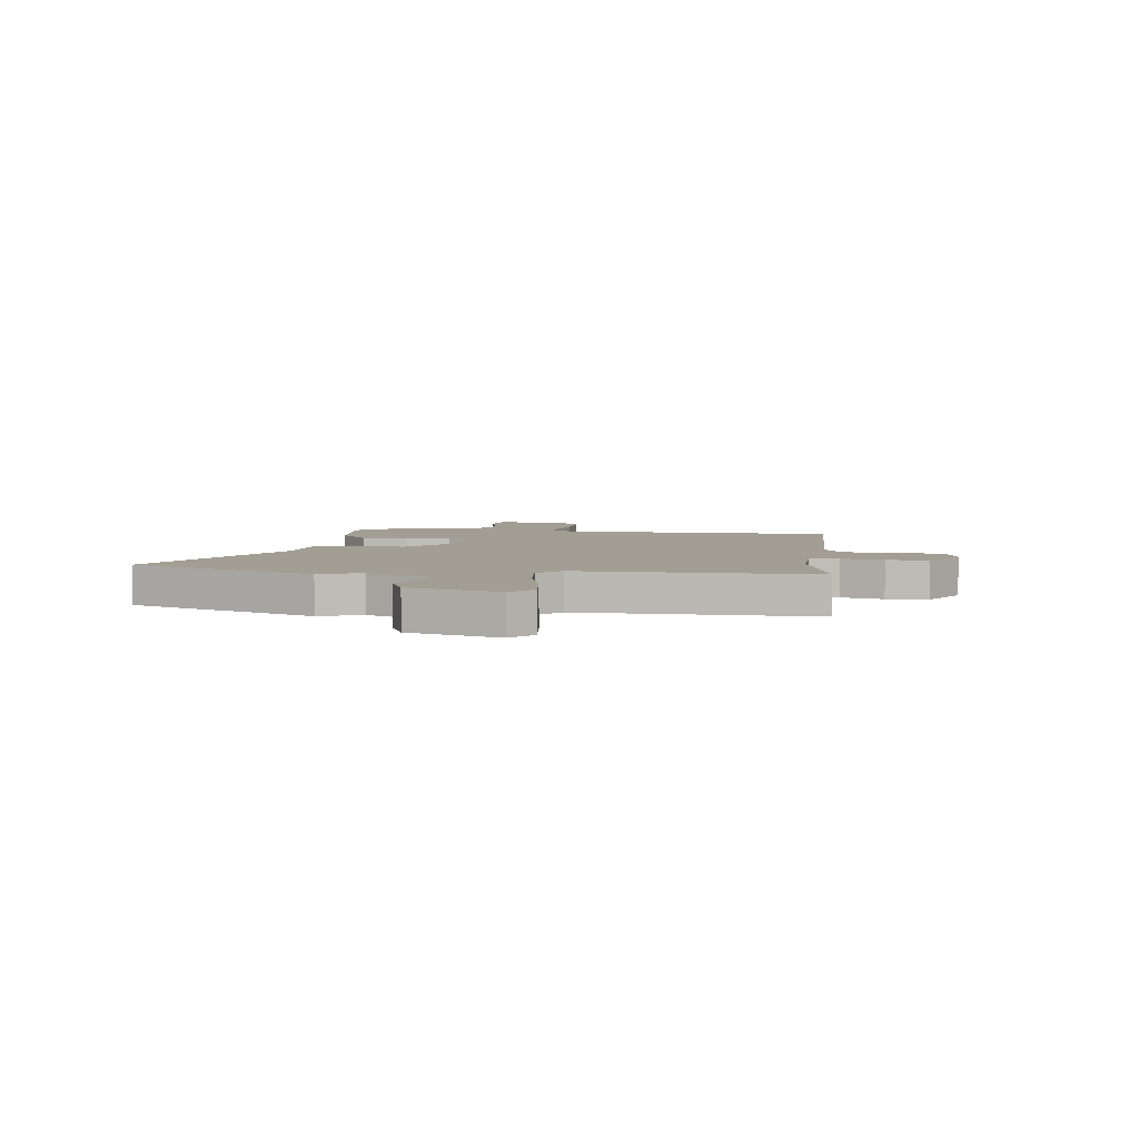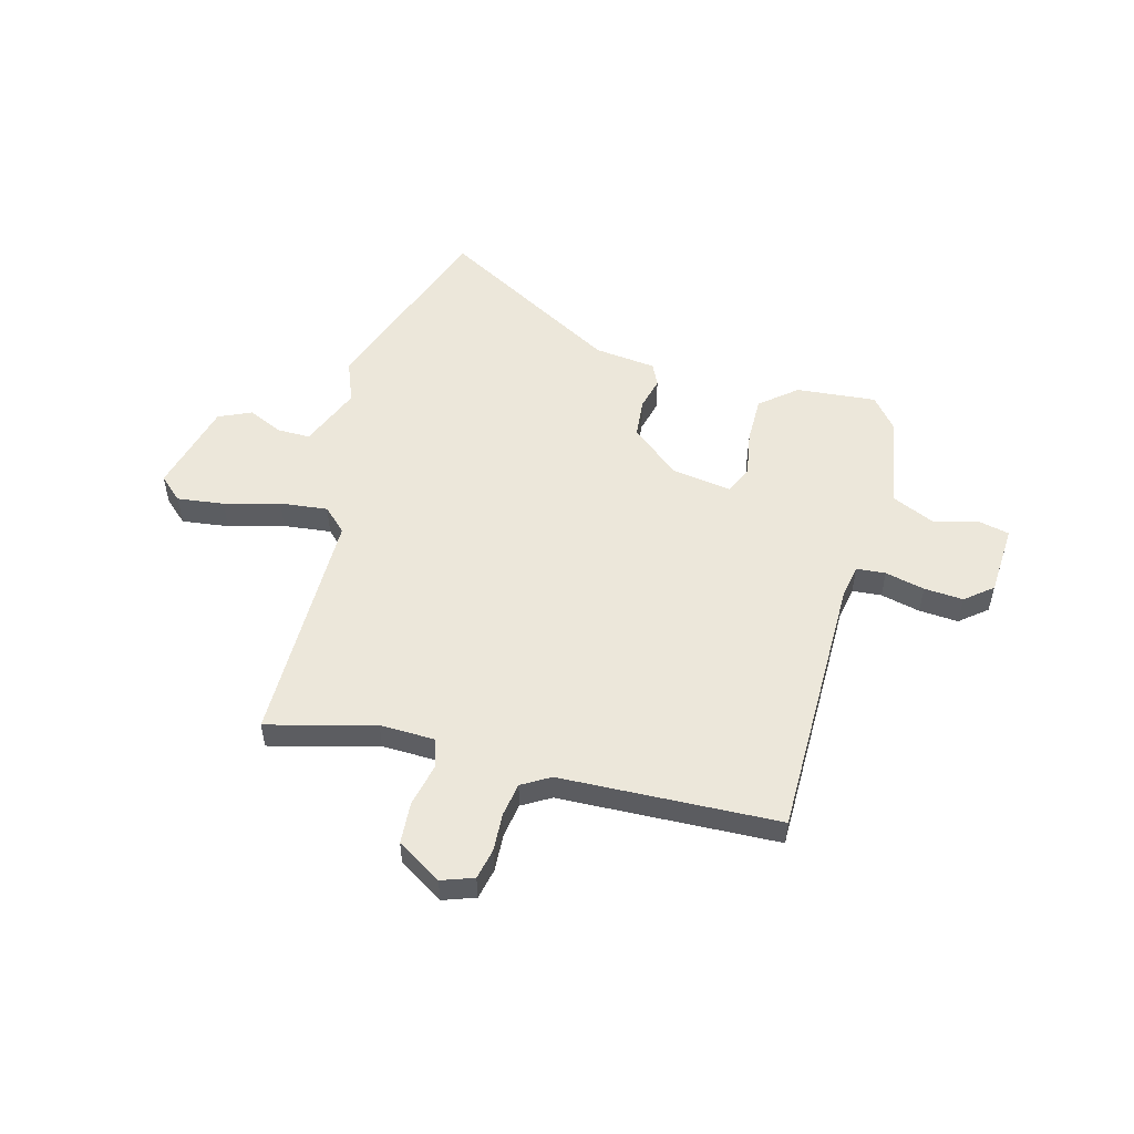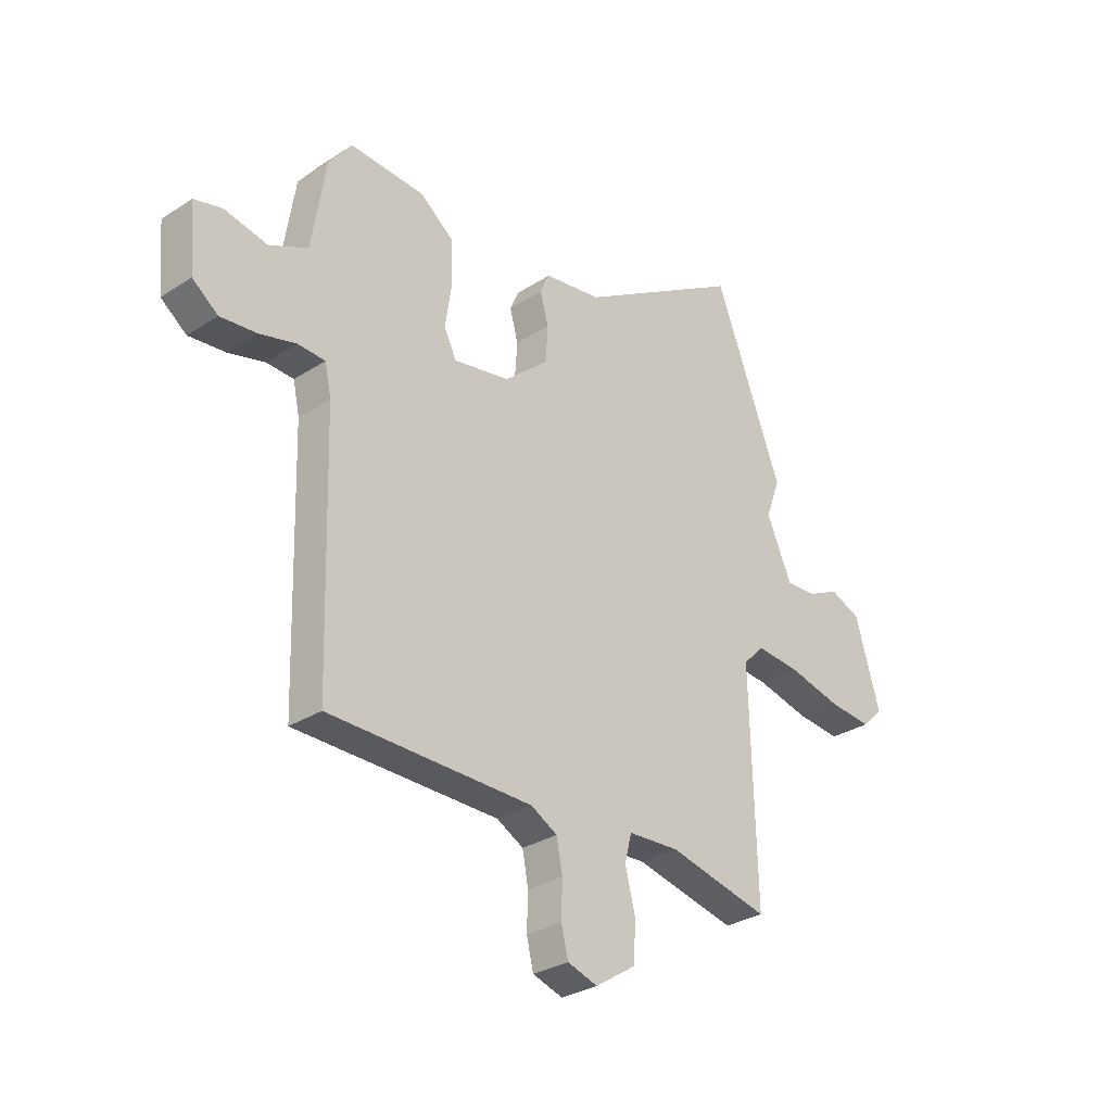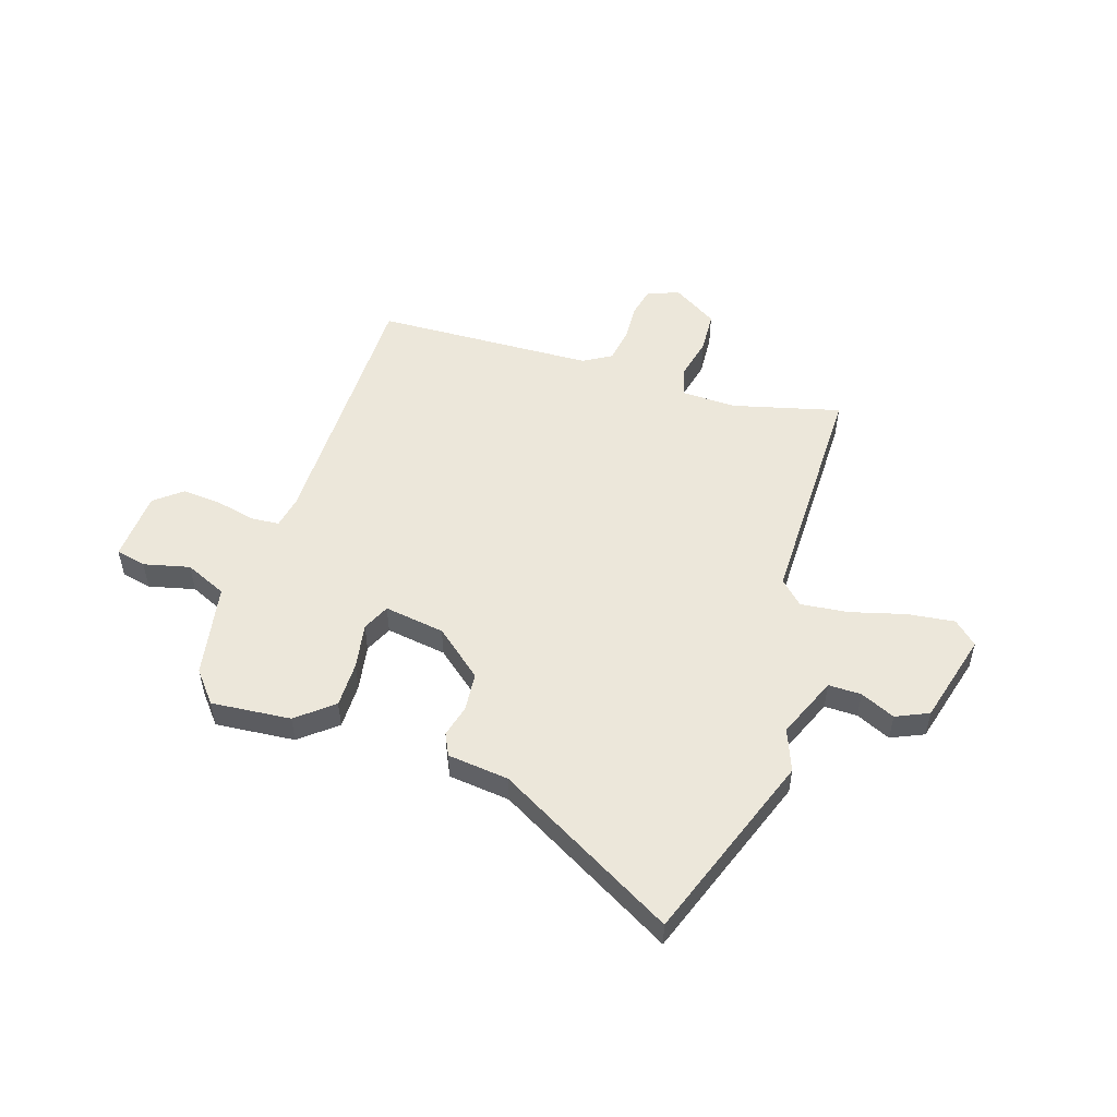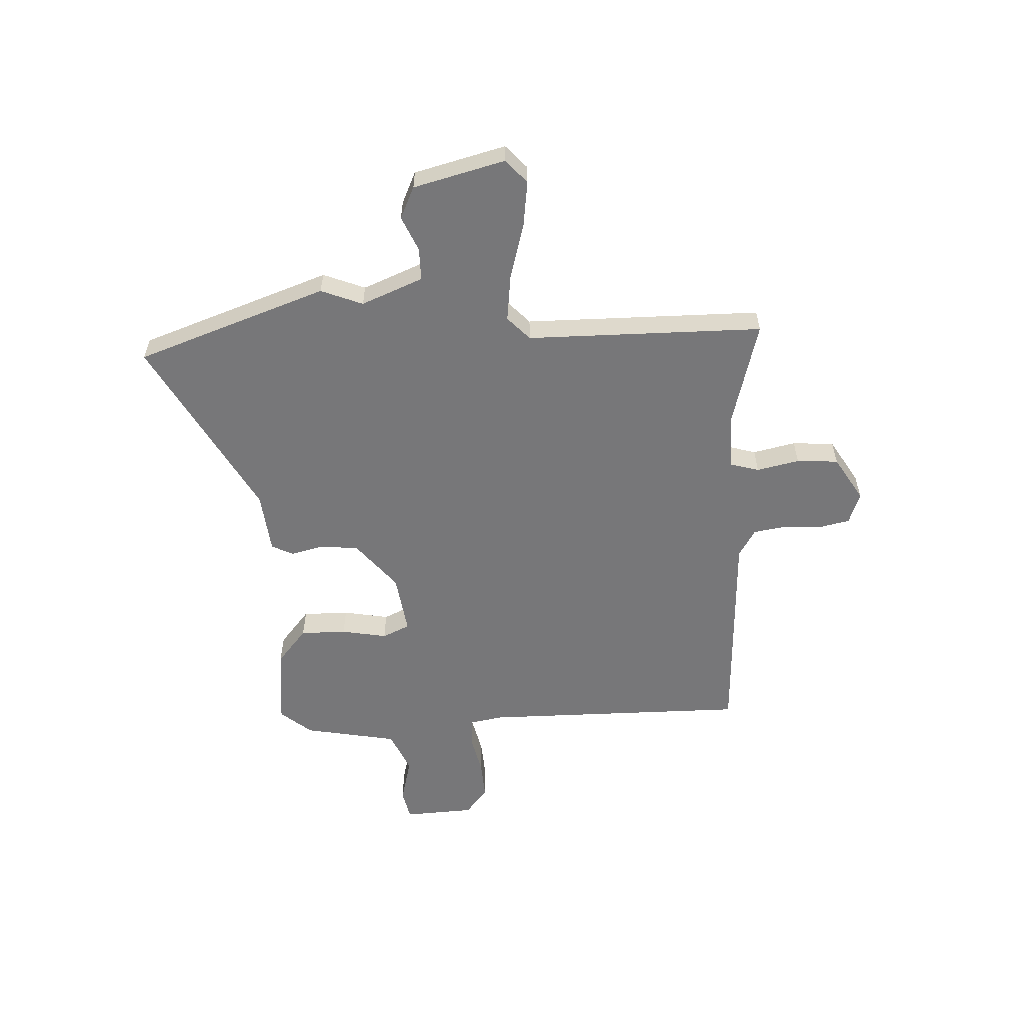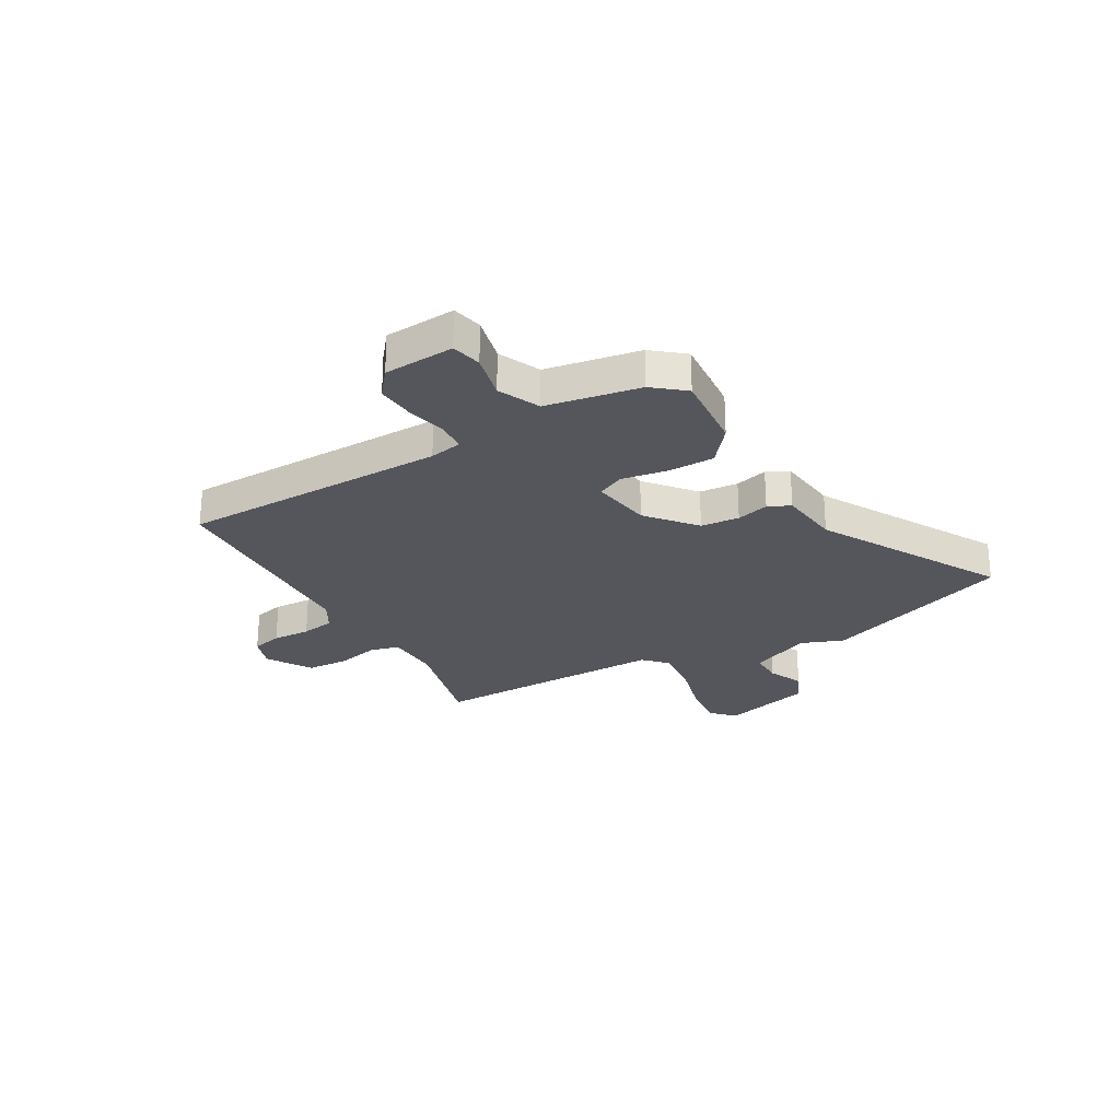
<metadata>
{"format":"obj","ext":"obj","renderer":"f3d","projection":"perspective","resolution":1024,"background":"white","views":[{"elev":5.0,"azim":97.0,"up":"+Y"},{"elev":53.3,"azim":-166.4,"up":"+Y"},{"elev":-29.8,"azim":-46.5,"up":"+Z"},{"elev":52.5,"azim":16.5,"up":"+Y"},{"elev":-57.2,"azim":91.0,"up":"+Y"},{"elev":-26.3,"azim":-61.2,"up":"+Y"}]}
</metadata>
<code>
v 0.47 0.07 -0.521
v 0.266 0.07 -0.473
v 0.162 0.07 -0.478
v 0.148 0.07 -0.533
v 0.168 0.07 -0.613
v 0.165 0.07 -0.692
v 0.082 0.07 -0.746
v 0.021 0.07 -0.726
v 0.007 0.07 -0.669
v 0.009 0.07 -0.597
v -0.003 0.07 -0.534
v -0.057 0.07 -0.504
v -0.47 0.07 -0.498
v -0.484 0.07 0.005
v -0.497 0.07 0.066
v -0.552 0.07 0.069
v -0.626 0.07 0.05
v -0.7 0.07 0.043
v -0.752 0.07 0.083
v -0.763 0.07 0.216
v -0.706 0.07 0.23
v -0.619 0.07 0.211
v -0.541 0.07 0.248
v -0.513 0.07 0.426
v -0.466 0.07 0.486
v -0.315 0.07 0.476
v -0.246 0.07 0.422
v -0.244 0.07 0.335
v -0.257 0.07 0.248
v -0.232 0.07 0.197
v -0.118 0.07 0.217
v -0.029 0.07 0.294
v -0.024 0.07 0.367
v -0.041 0.07 0.428
v -0.022 0.07 0.47
v 0.094 0.07 0.486
v 0.429 0.07 0.684
v 0.567 0.07 0.328
v 0.538 0.07 0.248
v 0.589 0.07 0.133
v 0.651 0.07 0.135
v 0.716 0.07 0.166
v 0.778 0.07 0.14
v 0.828 0.07 -0.032
v 0.785 0.07 -0.073
v 0.696 0.07 -0.064
v 0.591 0.07 -0.038
v 0.501 0.07 -0.03
v 0.458 0.07 -0.073
v 0.47 0 -0.521
v 0.266 0 -0.473
v 0.162 0 -0.478
v 0.148 0 -0.533
v 0.168 0 -0.613
v 0.165 0 -0.692
v 0.082 0 -0.746
v 0.021 0 -0.726
v 0.007 0 -0.669
v 0.009 0 -0.597
v -0.003 0 -0.534
v -0.057 0 -0.504
v -0.47 0 -0.498
v -0.484 0 0.005
v -0.497 0 0.066
v -0.552 0 0.069
v -0.626 0 0.05
v -0.7 0 0.043
v -0.752 0 0.083
v -0.763 0 0.216
v -0.706 0 0.23
v -0.619 0 0.211
v -0.541 0 0.248
v -0.513 0 0.426
v -0.466 0 0.486
v -0.315 0 0.476
v -0.246 0 0.422
v -0.244 0 0.335
v -0.257 0 0.248
v -0.232 0 0.197
v -0.118 0 0.217
v -0.029 0 0.294
v -0.024 0 0.367
v -0.041 0 0.428
v -0.022 0 0.47
v 0.094 0 0.486
v 0.429 0 0.684
v 0.567 0 0.328
v 0.538 0 0.248
v 0.589 0 0.133
v 0.651 0 0.135
v 0.716 0 0.166
v 0.778 0 0.14
v 0.828 0 -0.032
v 0.785 0 -0.073
v 0.696 0 -0.064
v 0.591 0 -0.038
v 0.501 0 -0.03
v 0.458 0 -0.073
f 44 45 46 47
f 44 47 48
f 41 42 43 44
f 40 41 44 48
f 39 40 48 49
f 36 37 38 39
f 33 34 35 36
f 32 33 36 39
f 31 32 39 49
f 26 27 28 29
f 24 25 26 29
f 23 24 29 30
f 22 23 30
f 19 20 21 22
f 19 22 30
f 16 17 18 19
f 15 16 19 30
f 14 15 30 31
f 12 13 14 31
f 7 8 9 10
f 7 10 11
f 4 5 6 7
f 3 4 7 11
f 31 49 1 2
f 3 11 12 31
f 2 3 31
f 96 95 94 93
f 97 96 93
f 93 92 91 90
f 97 93 90 89
f 98 97 89 88
f 88 87 86 85
f 85 84 83 82
f 88 85 82 81
f 98 88 81 80
f 78 77 76 75
f 78 75 74 73
f 79 78 73 72
f 79 72 71
f 71 70 69 68
f 79 71 68
f 68 67 66 65
f 79 68 65 64
f 80 79 64 63
f 80 63 62 61
f 59 58 57 56
f 60 59 56
f 56 55 54 53
f 60 56 53 52
f 51 50 98 80
f 80 61 60 52
f 80 52 51
f 1 50 51 2
f 2 51 52 3
f 3 52 53 4
f 4 53 54 5
f 5 54 55 6
f 6 55 56 7
f 7 56 57 8
f 8 57 58 9
f 9 58 59 10
f 10 59 60 11
f 11 60 61 12
f 12 61 62 13
f 13 62 63 14
f 14 63 64 15
f 15 64 65 16
f 16 65 66 17
f 17 66 67 18
f 18 67 68 19
f 19 68 69 20
f 20 69 70 21
f 21 70 71 22
f 22 71 72 23
f 23 72 73 24
f 24 73 74 25
f 25 74 75 26
f 26 75 76 27
f 27 76 77 28
f 28 77 78 29
f 29 78 79 30
f 30 79 80 31
f 31 80 81 32
f 32 81 82 33
f 33 82 83 34
f 34 83 84 35
f 35 84 85 36
f 36 85 86 37
f 37 86 87 38
f 38 87 88 39
f 39 88 89 40
f 40 89 90 41
f 41 90 91 42
f 42 91 92 43
f 43 92 93 44
f 44 93 94 45
f 45 94 95 46
f 46 95 96 47
f 47 96 97 48
f 48 97 98 49
f 49 98 50 1

</code>
